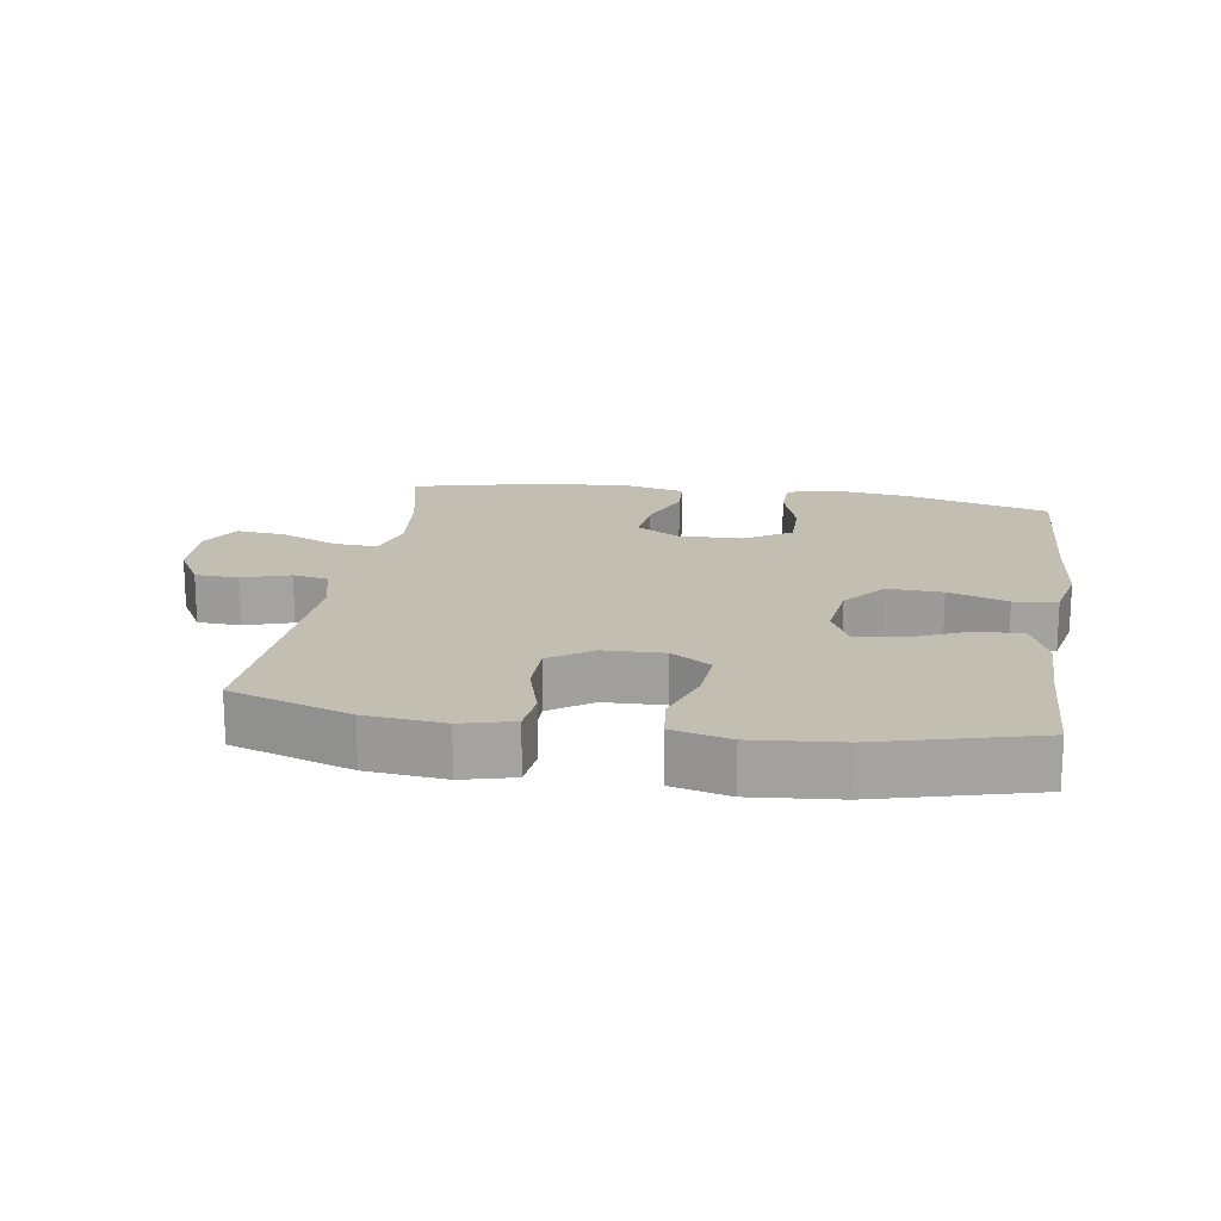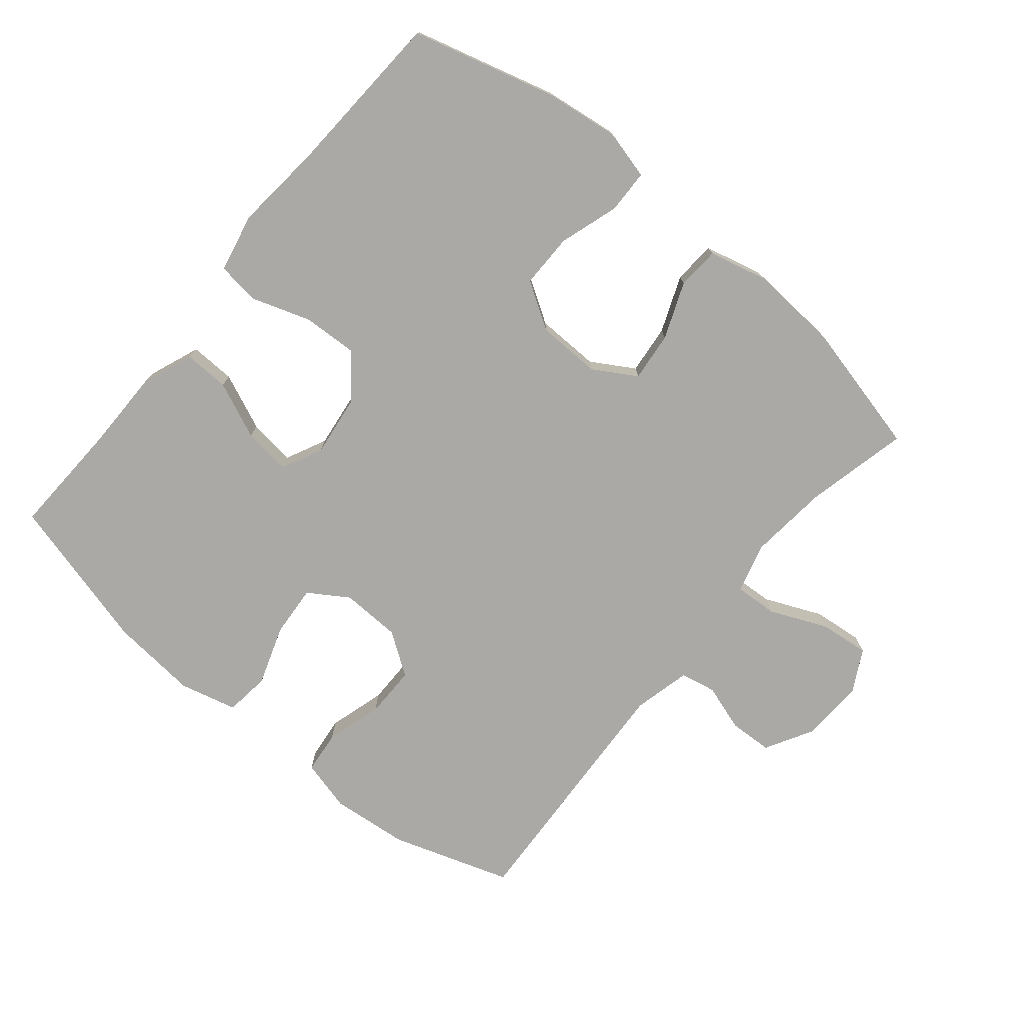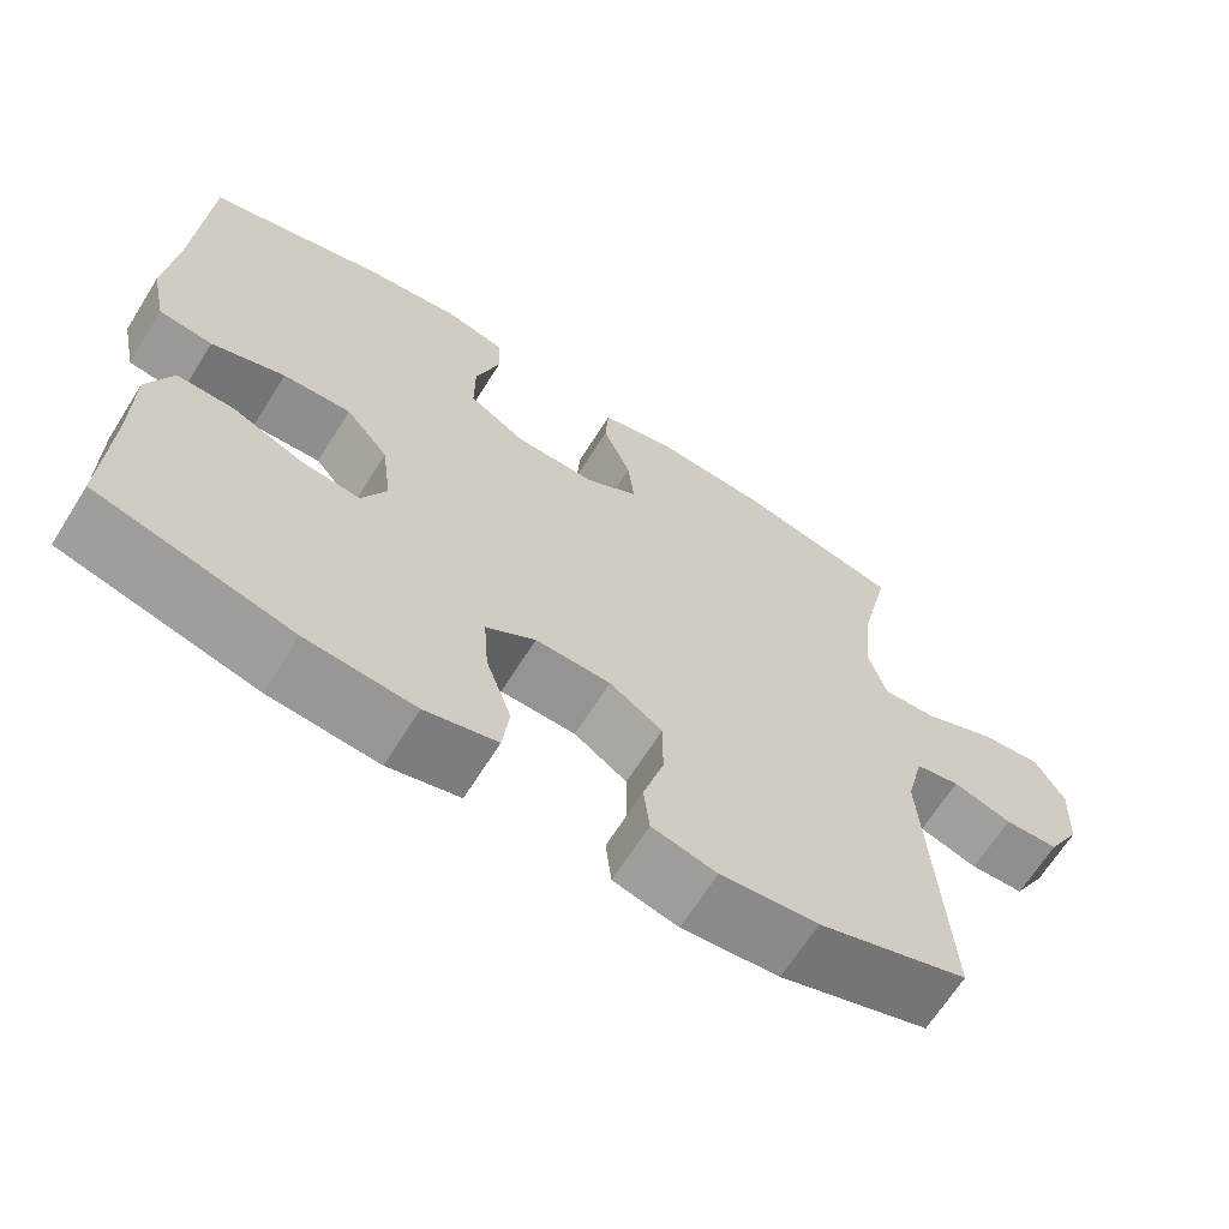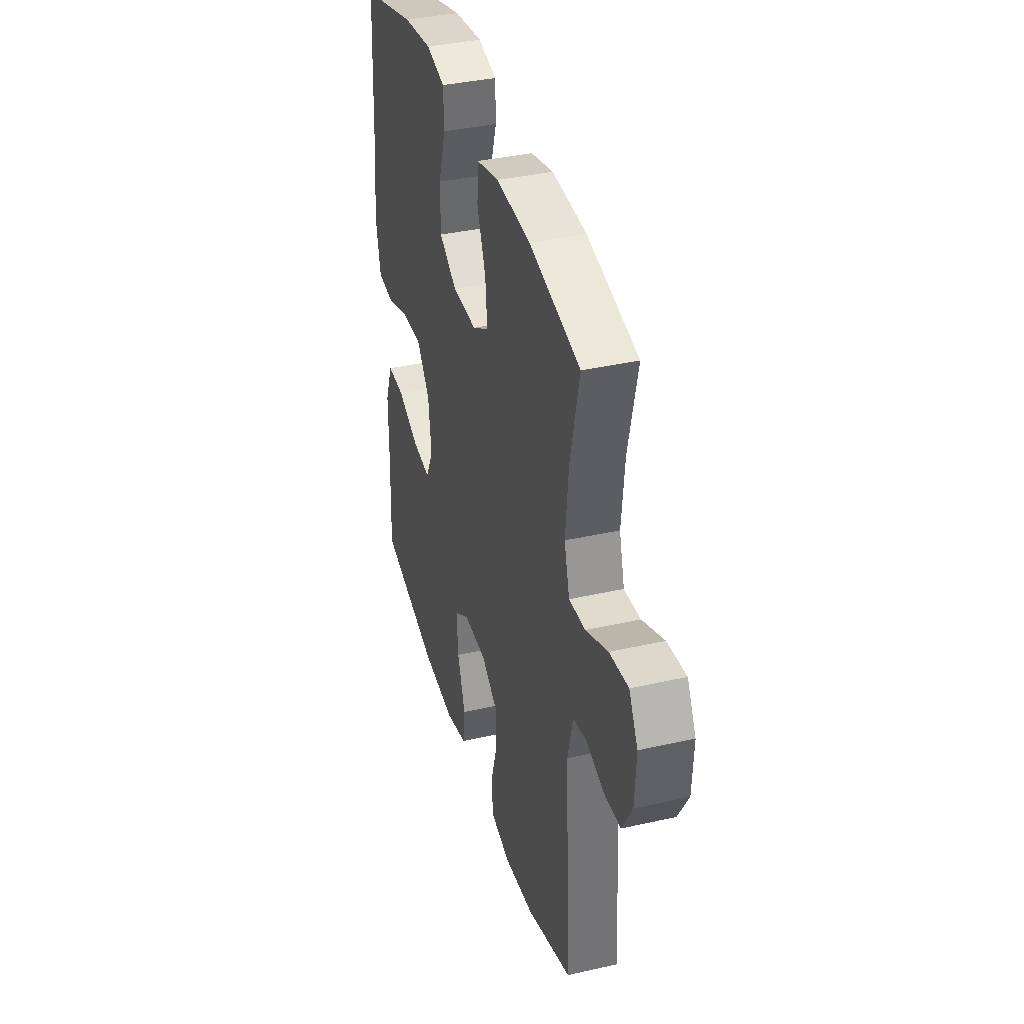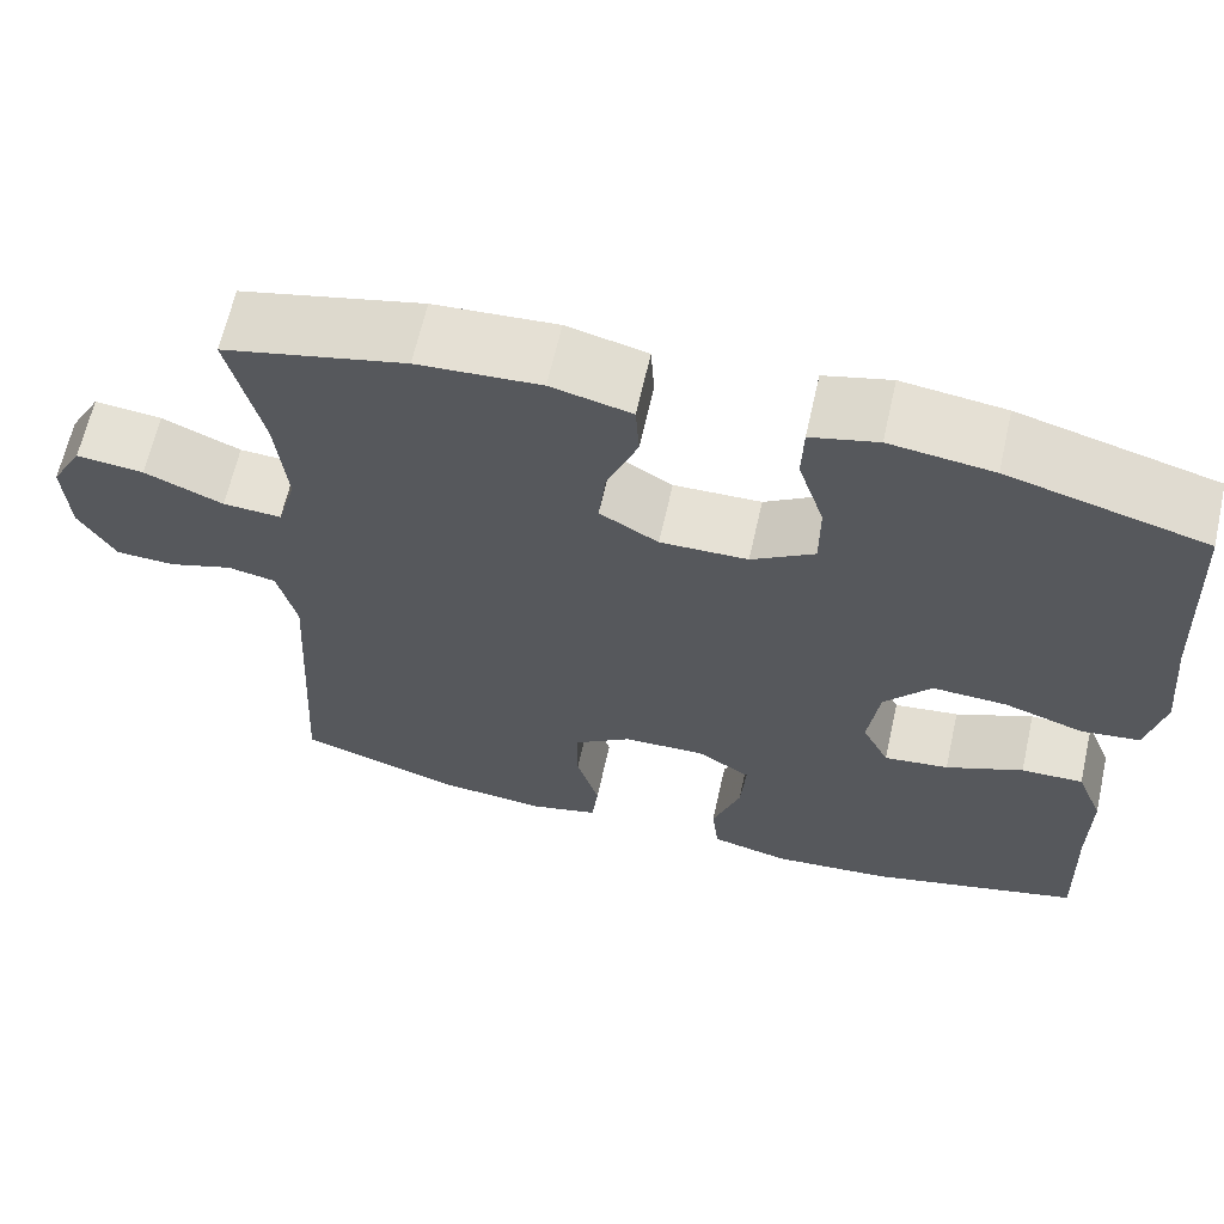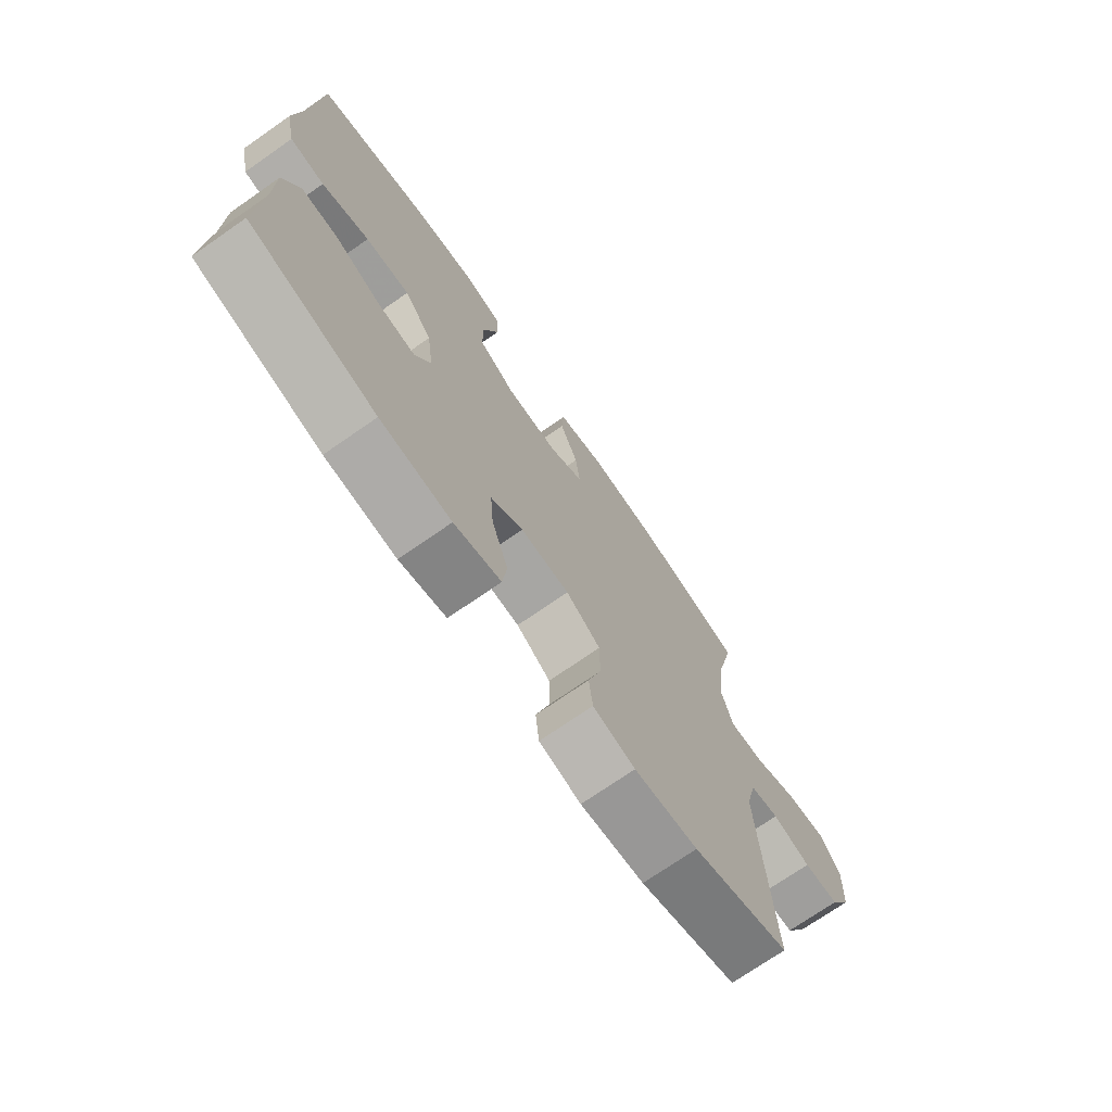
<metadata>
{"format":"obj","ext":"obj","renderer":"f3d","projection":"perspective","resolution":1024,"background":"white","views":[{"elev":17.4,"azim":-171.1,"up":"+Y"},{"elev":-75.6,"azim":-39.7,"up":"+Y"},{"elev":-66.3,"azim":-32.1,"up":"+Z"},{"elev":37.6,"azim":73.8,"up":"+Z"},{"elev":64.6,"azim":-167.3,"up":"+Z"},{"elev":-72.8,"azim":-55.2,"up":"+Z"}]}
</metadata>
<code>
v -0.5 0.07 -0.5
v -0.493 0.07 -0.324
v -0.493 0.07 -0.202
v -0.463 0.07 -0.125
v -0.394 0.07 -0.127
v -0.308 0.07 -0.164
v -0.236 0.07 -0.173
v -0.206 0.07 -0.111
v -0.218 0.07 -0.017
v -0.27 0.07 0.048
v -0.353 0.07 0.044
v -0.442 0.07 0.014
v -0.507 0.07 0.022
v -0.526 0.07 0.111
v -0.513 0.07 0.246
v -0.5 0.07 0.5
v -0.282 0.07 0.56
v -0.168 0.07 0.575
v -0.094 0.07 0.556
v -0.092 0.07 0.49
v -0.121 0.07 0.399
v -0.121 0.07 0.317
v -0.051 0.07 0.273
v 0.046 0.07 0.271
v 0.111 0.07 0.31
v 0.103 0.07 0.385
v 0.069 0.07 0.47
v 0.073 0.07 0.535
v 0.162 0.07 0.557
v 0.298 0.07 0.548
v 0.5 0.07 0.5
v 0.464 0.07 0.343
v 0.452 0.07 0.222
v 0.473 0.07 0.147
v 0.538 0.07 0.151
v 0.625 0.07 0.189
v 0.7 0.07 0.197
v 0.735 0.07 0.133
v 0.73 0.07 0.036
v 0.69 0.07 -0.035
v 0.624 0.07 -0.038
v 0.553 0.07 -0.015
v 0.499 0.07 -0.026
v 0.478 0.07 -0.113
v 0.5 0.07 -0.5
v 0.319 0.07 -0.56
v 0.201 0.07 -0.572
v 0.123 0.07 -0.552
v 0.116 0.07 -0.488
v 0.141 0.07 -0.402
v 0.141 0.07 -0.323
v 0.077 0.07 -0.279
v -0.014 0.07 -0.276
v -0.074 0.07 -0.315
v -0.068 0.07 -0.394
v -0.037 0.07 -0.484
v -0.045 0.07 -0.552
v -0.132 0.07 -0.574
v -0.264 0.07 -0.562
v -0.5 0 -0.5
v -0.493 0 -0.324
v -0.493 0 -0.202
v -0.463 0 -0.125
v -0.394 0 -0.127
v -0.308 0 -0.164
v -0.236 0 -0.173
v -0.206 0 -0.111
v -0.218 0 -0.017
v -0.27 0 0.048
v -0.353 0 0.044
v -0.442 0 0.014
v -0.507 0 0.022
v -0.526 0 0.111
v -0.513 0 0.246
v -0.5 0 0.5
v -0.282 0 0.56
v -0.168 0 0.575
v -0.094 0 0.556
v -0.092 0 0.49
v -0.121 0 0.399
v -0.121 0 0.317
v -0.051 0 0.273
v 0.046 0 0.271
v 0.111 0 0.31
v 0.103 0 0.385
v 0.069 0 0.47
v 0.073 0 0.535
v 0.162 0 0.557
v 0.298 0 0.548
v 0.5 0 0.5
v 0.464 0 0.343
v 0.452 0 0.222
v 0.473 0 0.147
v 0.538 0 0.151
v 0.625 0 0.189
v 0.7 0 0.197
v 0.735 0 0.133
v 0.73 0 0.036
v 0.69 0 -0.035
v 0.624 0 -0.038
v 0.553 0 -0.015
v 0.499 0 -0.026
v 0.478 0 -0.113
v 0.5 0 -0.5
v 0.319 0 -0.56
v 0.201 0 -0.572
v 0.123 0 -0.552
v 0.116 0 -0.488
v 0.141 0 -0.402
v 0.141 0 -0.323
v 0.077 0 -0.279
v -0.014 0 -0.276
v -0.074 0 -0.315
v -0.068 0 -0.394
v -0.037 0 -0.484
v -0.045 0 -0.552
v -0.132 0 -0.574
v -0.264 0 -0.562
f 59 1 2
f 58 59 2
f 57 58 2
f 56 57 2
f 55 56 2
f 4 5 6
f 3 4 6
f 2 3 6
f 55 2 6
f 54 55 6
f 53 54 6 7
f 52 53 7 8
f 48 49 50
f 47 48 50
f 46 47 50
f 45 46 50
f 44 45 50
f 43 44 50 51
f 40 41 42
f 39 40 42
f 38 39 42
f 37 38 42
f 36 37 42
f 35 36 42
f 34 35 42 43
f 43 51 52
f 34 43 52
f 33 34 52
f 30 31 32
f 29 30 32
f 28 29 32
f 27 28 32
f 26 27 32
f 25 26 32 33
f 19 20 21
f 18 19 21
f 17 18 21
f 16 17 21
f 15 16 21
f 15 21 22
f 14 15 22
f 13 14 22
f 12 13 22
f 11 12 22
f 10 11 22 23
f 52 8 9
f 33 52 9
f 25 33 9
f 24 25 9
f 9 10 23 24
f 61 60 118
f 61 118 117
f 61 117 116
f 61 116 115
f 61 115 114
f 65 64 63
f 65 63 62
f 65 62 61
f 65 61 114
f 65 114 113
f 66 65 113 112
f 67 66 112 111
f 109 108 107
f 109 107 106
f 109 106 105
f 109 105 104
f 109 104 103
f 110 109 103 102
f 101 100 99
f 101 99 98
f 101 98 97
f 101 97 96
f 101 96 95
f 101 95 94
f 102 101 94 93
f 111 110 102
f 111 102 93
f 111 93 92
f 91 90 89
f 91 89 88
f 91 88 87
f 91 87 86
f 91 86 85
f 92 91 85 84
f 80 79 78
f 80 78 77
f 80 77 76
f 80 76 75
f 80 75 74
f 81 80 74
f 81 74 73
f 81 73 72
f 81 72 71
f 81 71 70
f 82 81 70 69
f 68 67 111
f 68 111 92
f 68 92 84
f 68 84 83
f 83 82 69 68
f 1 60 61 2
f 2 61 62 3
f 3 62 63 4
f 4 63 64 5
f 5 64 65 6
f 6 65 66 7
f 7 66 67 8
f 8 67 68 9
f 9 68 69 10
f 10 69 70 11
f 11 70 71 12
f 12 71 72 13
f 13 72 73 14
f 14 73 74 15
f 15 74 75 16
f 16 75 76 17
f 17 76 77 18
f 18 77 78 19
f 19 78 79 20
f 20 79 80 21
f 21 80 81 22
f 22 81 82 23
f 23 82 83 24
f 24 83 84 25
f 25 84 85 26
f 26 85 86 27
f 27 86 87 28
f 28 87 88 29
f 29 88 89 30
f 30 89 90 31
f 31 90 91 32
f 32 91 92 33
f 33 92 93 34
f 34 93 94 35
f 35 94 95 36
f 36 95 96 37
f 37 96 97 38
f 38 97 98 39
f 39 98 99 40
f 40 99 100 41
f 41 100 101 42
f 42 101 102 43
f 43 102 103 44
f 44 103 104 45
f 45 104 105 46
f 46 105 106 47
f 47 106 107 48
f 48 107 108 49
f 49 108 109 50
f 50 109 110 51
f 51 110 111 52
f 52 111 112 53
f 53 112 113 54
f 54 113 114 55
f 55 114 115 56
f 56 115 116 57
f 57 116 117 58
f 58 117 118 59
f 59 118 60 1

</code>
